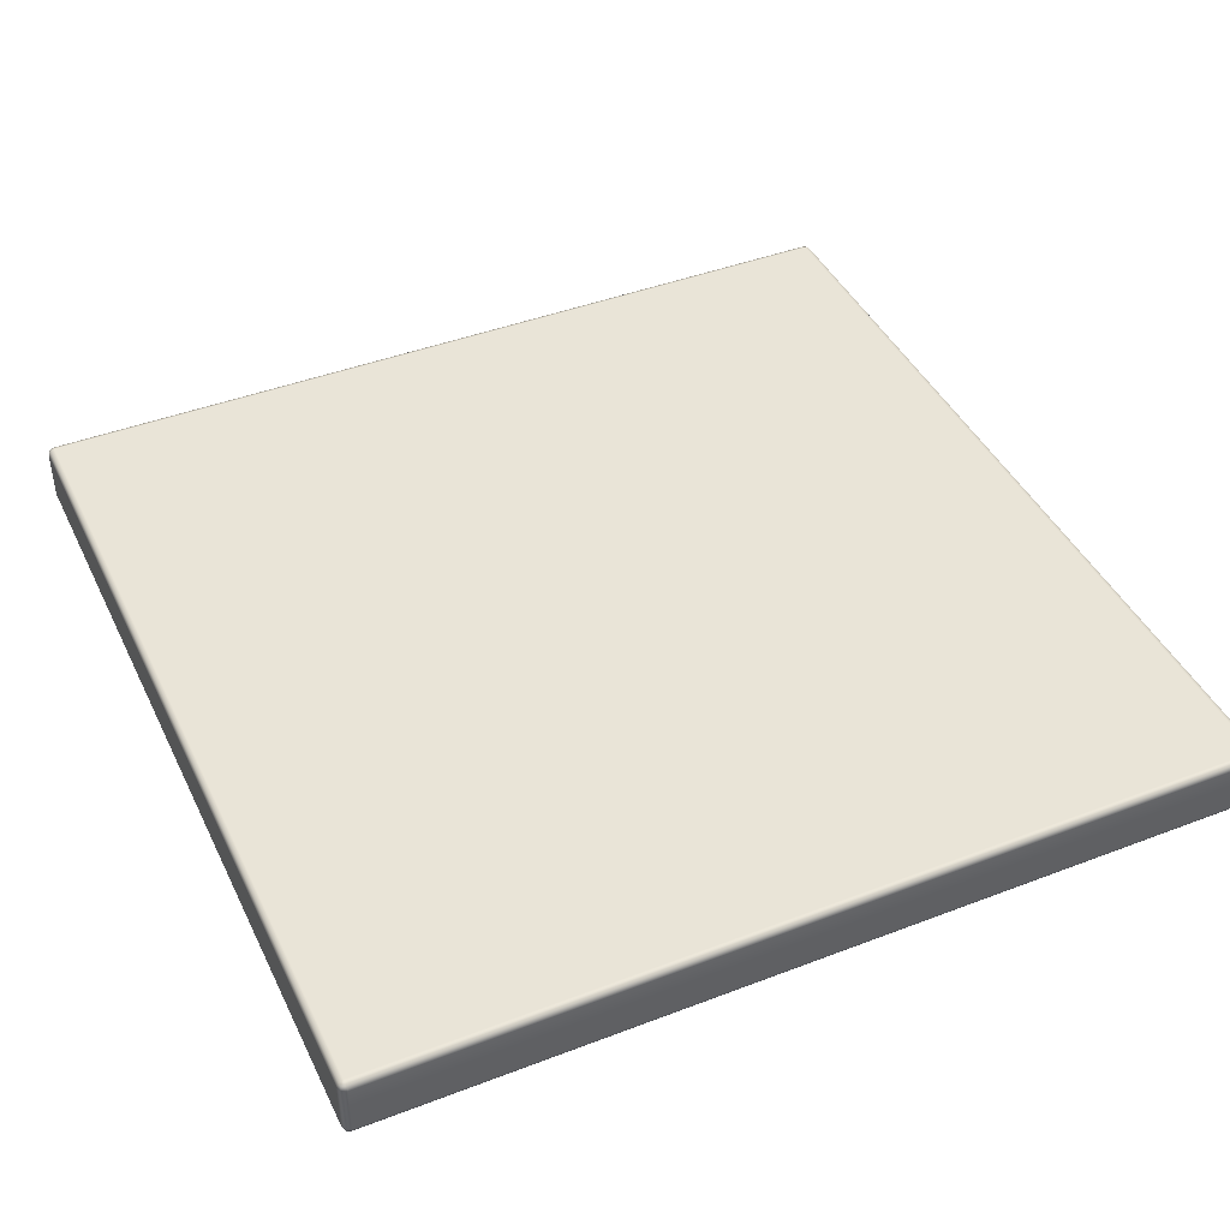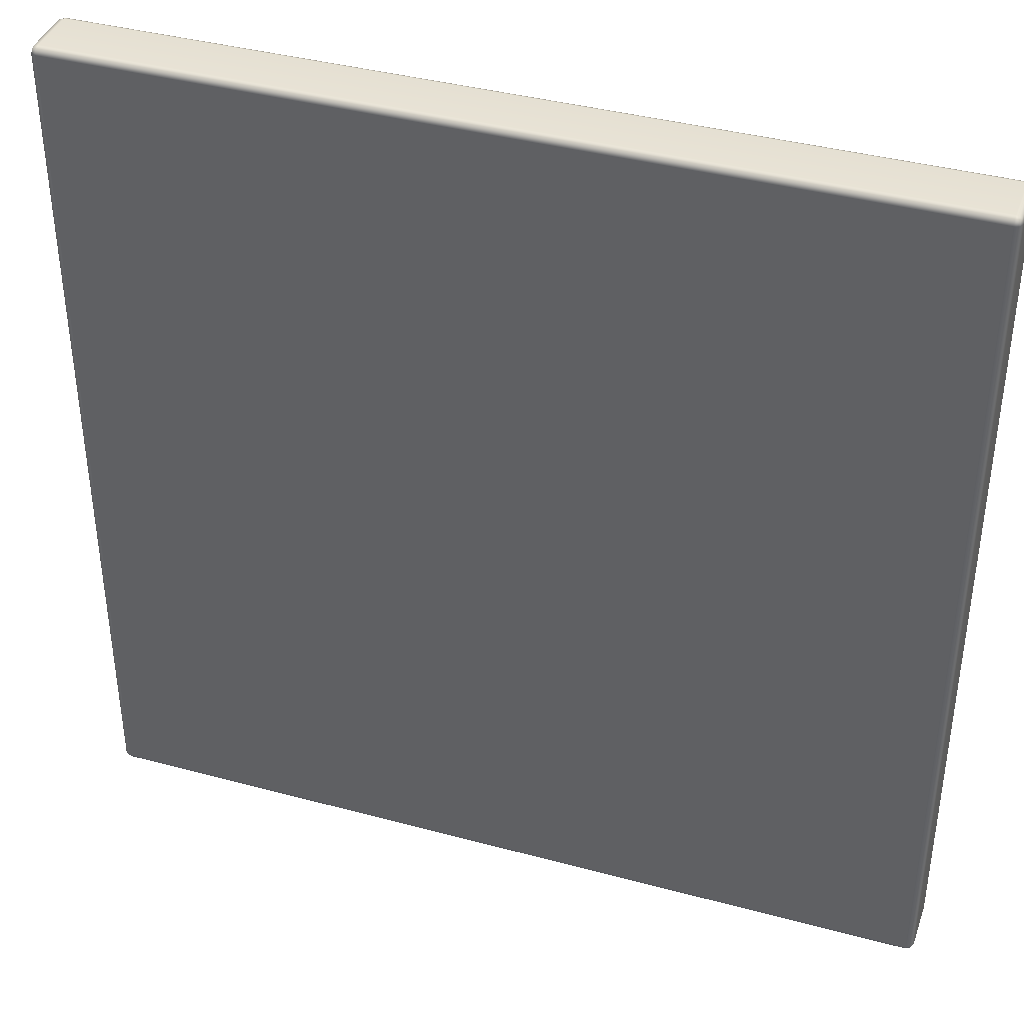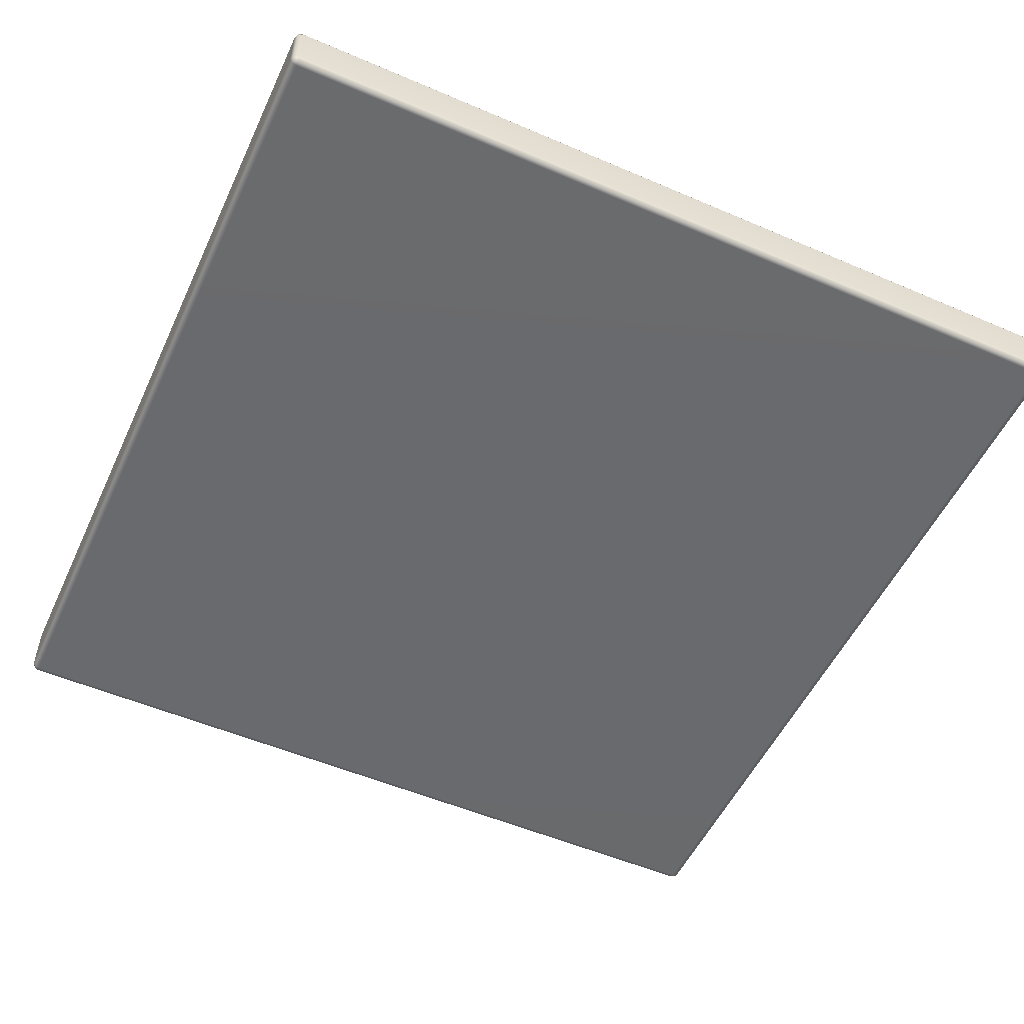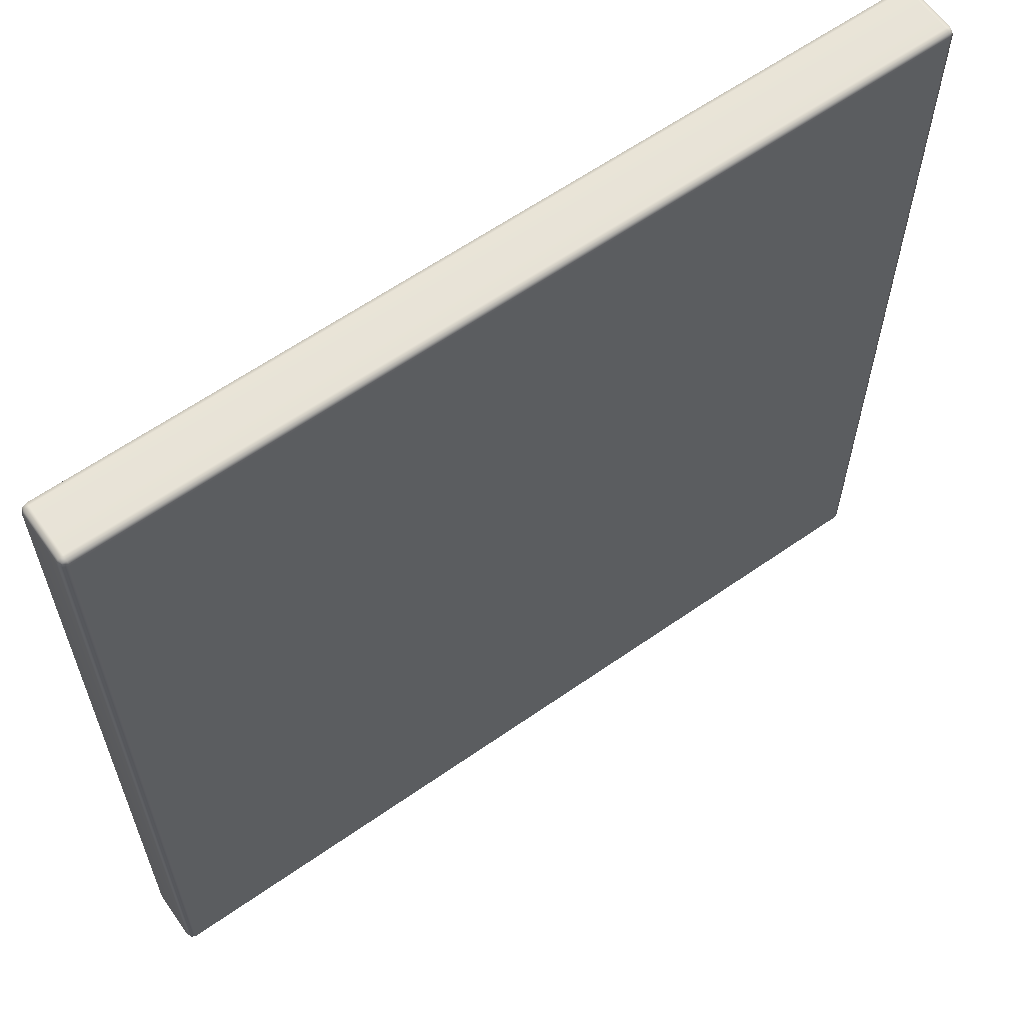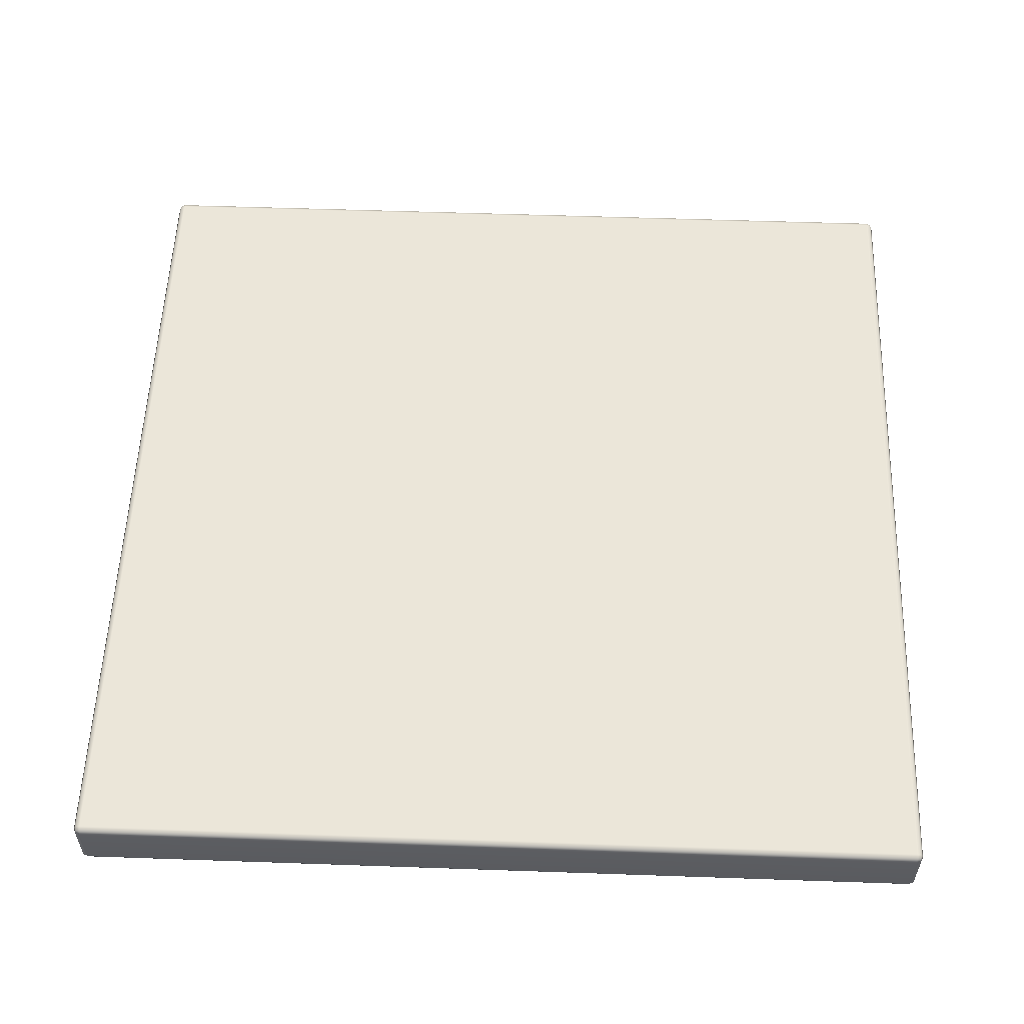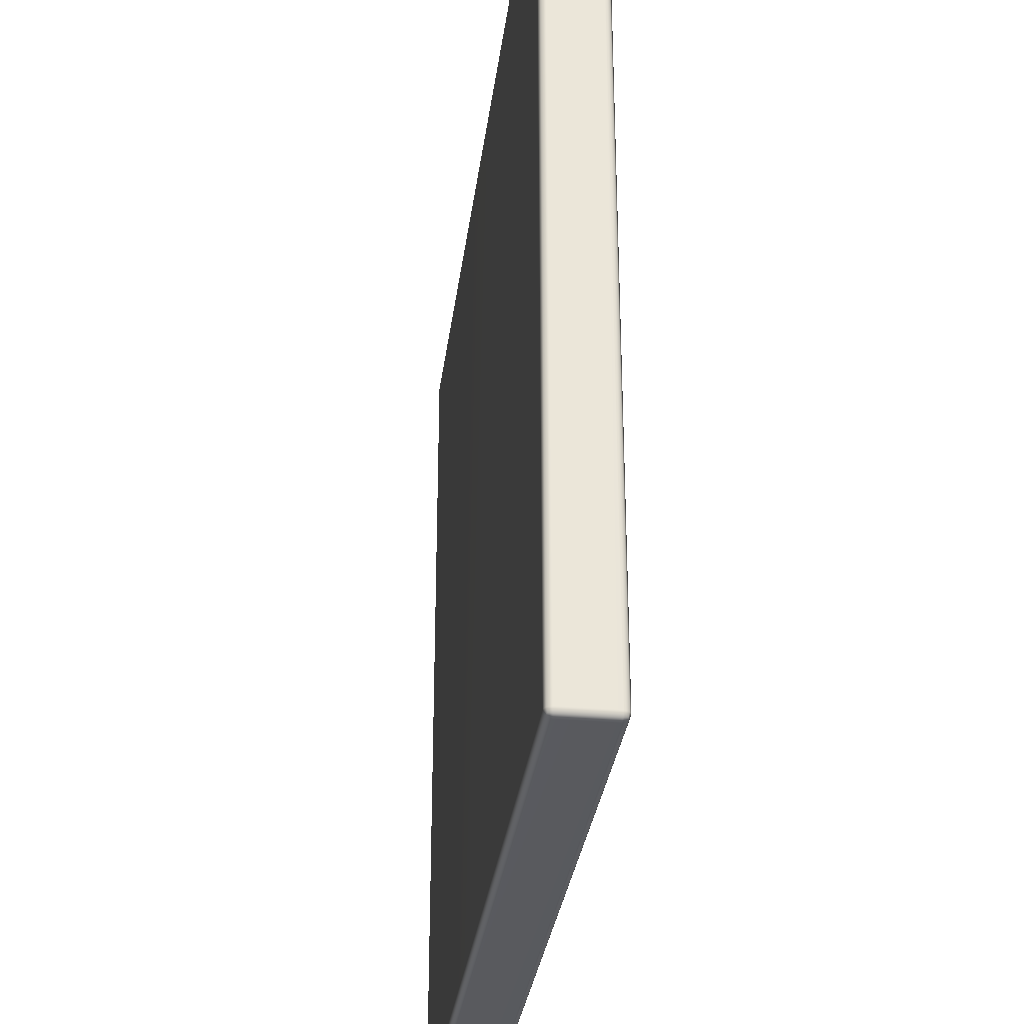
<metadata>
{"format":"obj","ext":"obj","renderer":"f3d","projection":"perspective","resolution":1024,"background":"white","views":[{"elev":43.0,"azim":-24.5,"up":"+Z"},{"elev":39.4,"azim":18.6,"up":"+Y"},{"elev":-53.1,"azim":155.3,"up":"+Z"},{"elev":61.9,"azim":-35.4,"up":"+Y"},{"elev":55.6,"azim":2.1,"up":"+Z"},{"elev":-31.5,"azim":82.8,"up":"+Y"}]}
</metadata>
<code>
g default
v 3.594 18.14 61.26
v 3.551 18.04 61.26
v 3.594 18.04 61.36
v 3.698 18.04 61.41
v 3.698 18.14 61.36
v 3.698 18.19 61.26
v 21.69 18.14 61.26
v 21.59 18.19 61.26
v 21.59 18.14 61.36
v 21.59 18.04 61.41
v 21.69 18.04 61.36
v 21.74 18.04 61.26
v 3.594 0.04332 61.26
v 3.698 0 61.26
v 3.698 0.04332 61.36
v 3.698 0.1479 61.41
v 3.594 0.1479 61.36
v 3.551 0.1479 61.26
v 21.69 0.04332 61.26
v 21.74 0.1479 61.26
v 21.69 0.1479 61.36
v 21.59 0.1479 61.41
v 21.59 0.04332 61.36
v 21.59 0 61.26
v 3.698 18.14 60.11
v 3.698 18.04 60.06
v 3.594 18.04 60.11
v 3.551 18.04 60.21
v 3.594 18.14 60.21
v 3.698 18.19 60.21
v 3.698 0.04332 60.11
v 3.698 0 60.21
v 3.594 0.04332 60.21
v 3.551 0.1479 60.21
v 3.594 0.1479 60.11
v 3.698 0.1479 60.06
v 21.69 0.1479 60.11
v 21.74 0.1479 60.21
v 21.69 0.04332 60.21
v 21.59 0 60.21
v 21.59 0.04332 60.11
v 21.59 0.1479 60.06
v 21.59 18.14 60.11
v 21.59 18.19 60.21
v 21.69 18.14 60.21
v 21.74 18.04 60.21
v 21.69 18.04 60.11
v 21.59 18.04 60.06
v 3.613 18.12 61.35
v 21.67 18.12 61.35
v 3.613 0.06254 61.35
v 21.67 0.06254 61.35
v 3.613 18.12 60.13
v 3.613 0.06254 60.13
v 21.67 0.06254 60.13
v 21.67 18.12 60.13
g glass_wall_2:pPlane2
f 2 1 29 28
f 1 6 30 29
f 4 3 17 16
f 3 2 18 17
f 6 5 9 8
f 5 4 10 9
f 8 7 45 44
f 7 12 46 45
f 12 11 21 20
f 11 10 22 21
f 14 13 33 32
f 13 18 34 33
f 16 15 23 22
f 15 14 24 23
f 20 19 39 38
f 19 24 40 39
f 26 25 43 48
f 25 30 44 43
f 28 27 35 34
f 27 26 36 35
f 32 31 41 40
f 31 36 42 41
f 38 37 47 46
f 37 42 48 47
f 10 4 16 22
f 18 2 28 34
f 24 14 32 40
f 12 20 38 46
f 6 8 44 30
f 26 48 42 36
f 5 6 1 49
f 1 2 3 49
f 3 4 5 49
f 11 12 7 50
f 7 8 9 50
f 9 10 11 50
f 17 18 13 51
f 13 14 15 51
f 15 16 17 51
f 23 24 19 52
f 19 20 21 52
f 21 22 23 52
f 29 30 25 53
f 25 26 27 53
f 27 28 29 53
f 35 36 31 54
f 31 32 33 54
f 33 34 35 54
f 41 42 37 55
f 37 38 39 55
f 39 40 41 55
f 47 48 43 56
f 43 44 45 56
f 45 46 47 56

</code>
